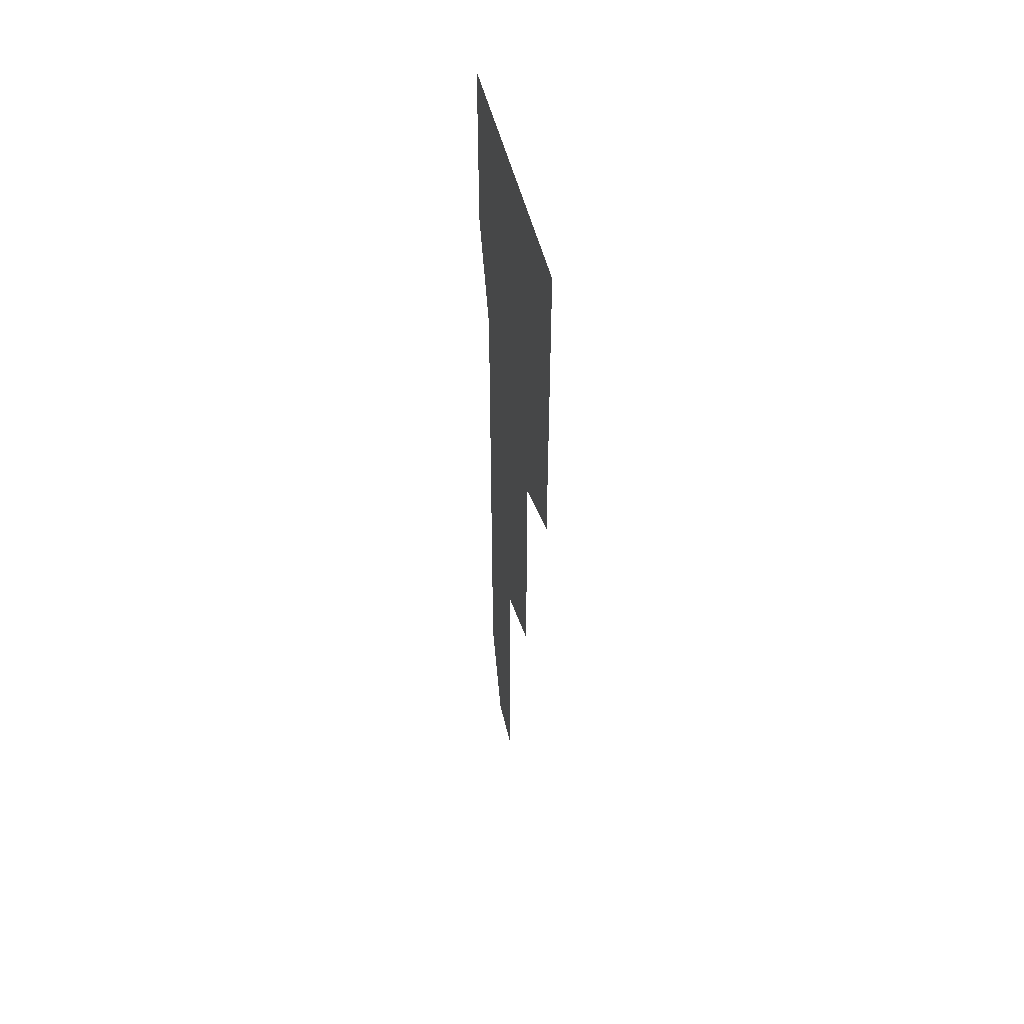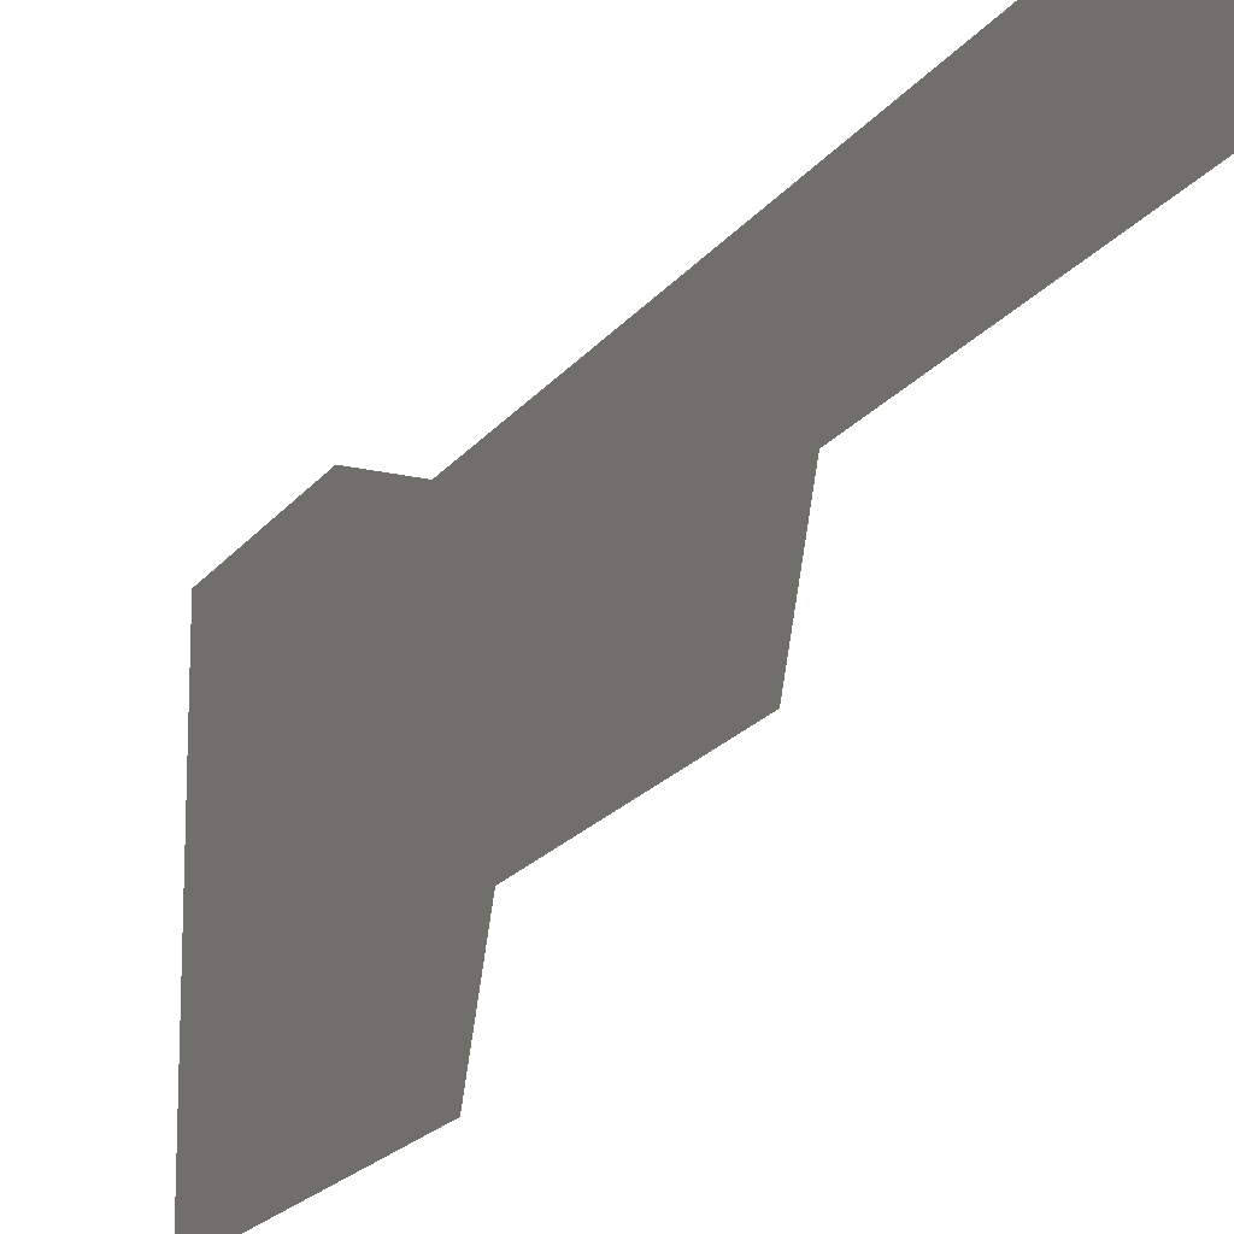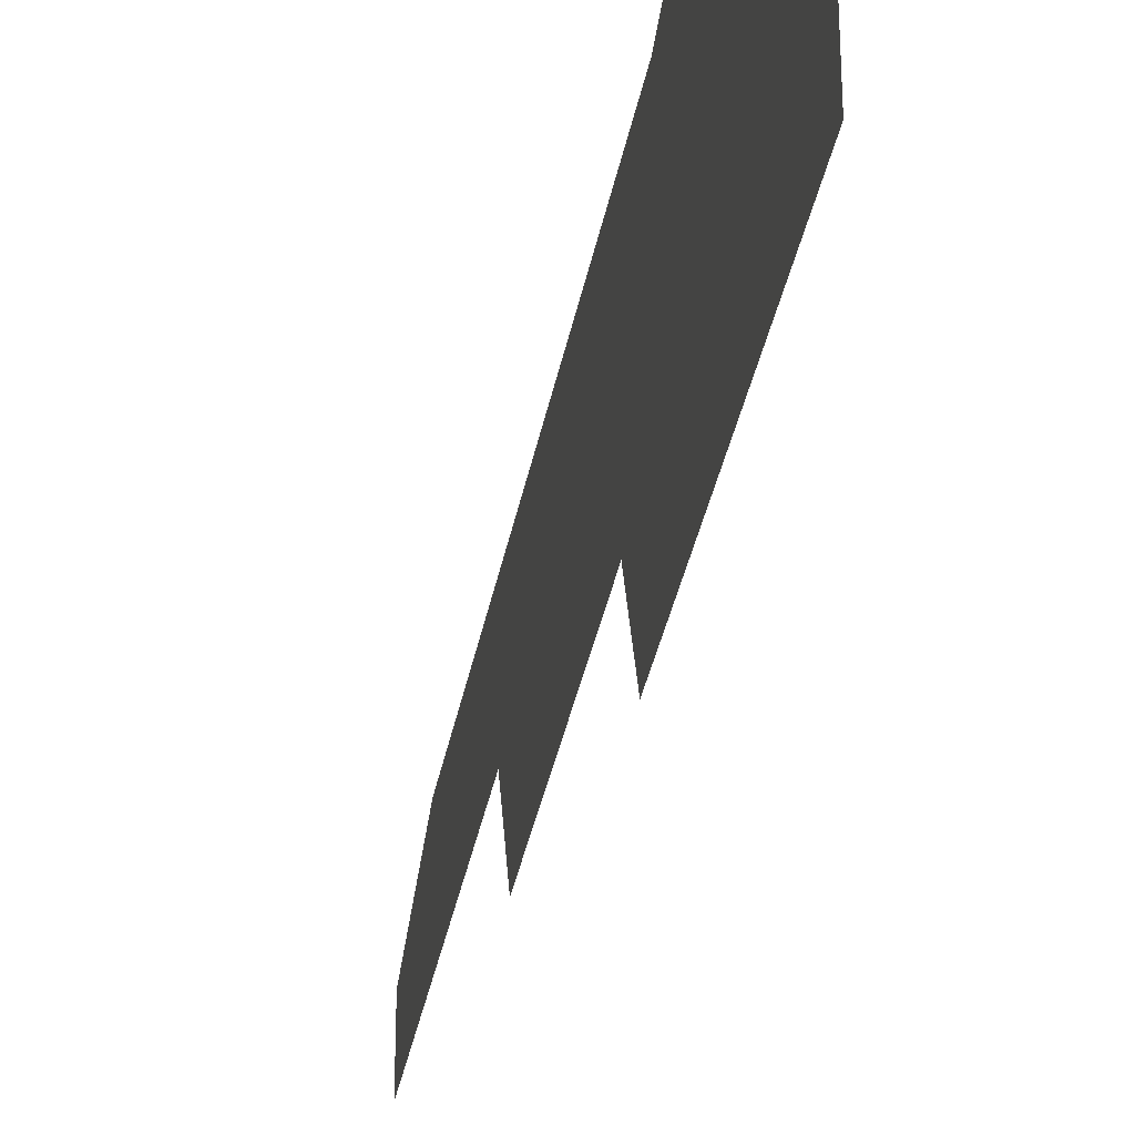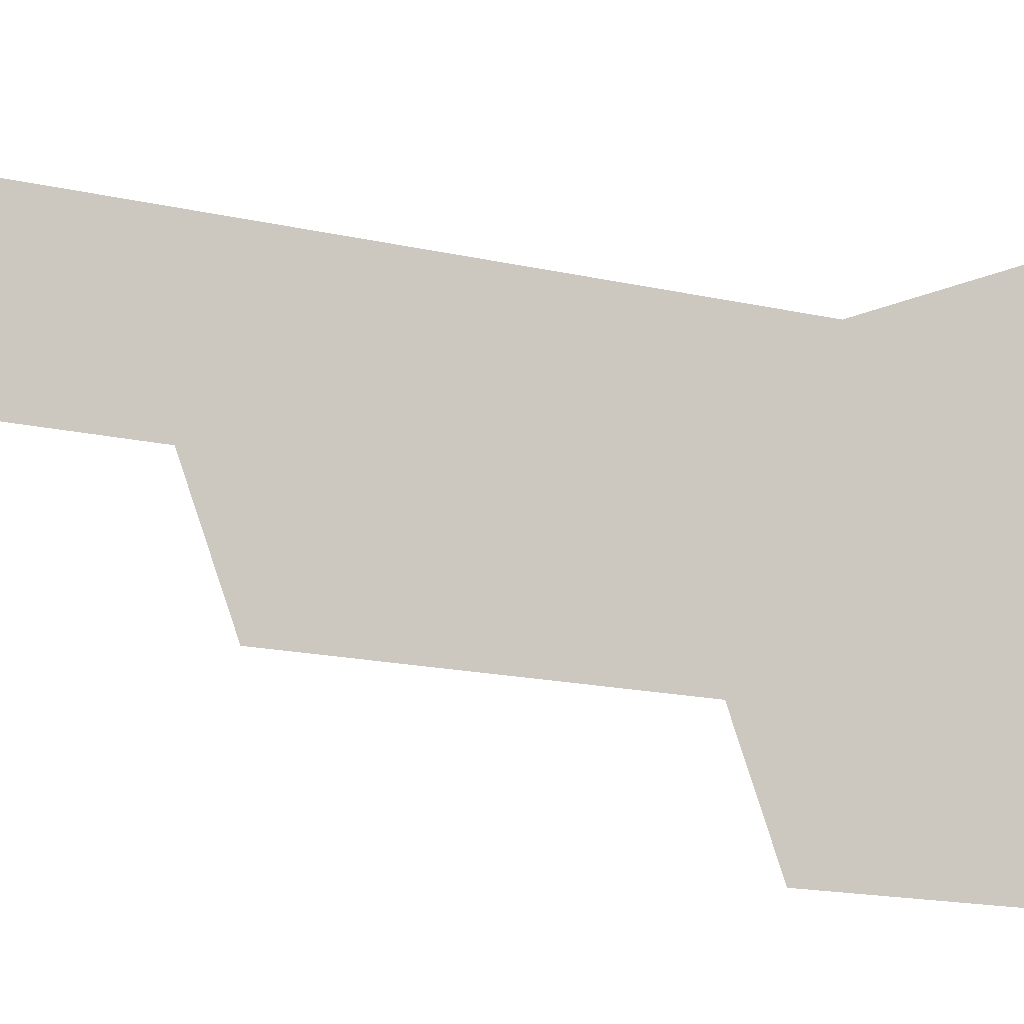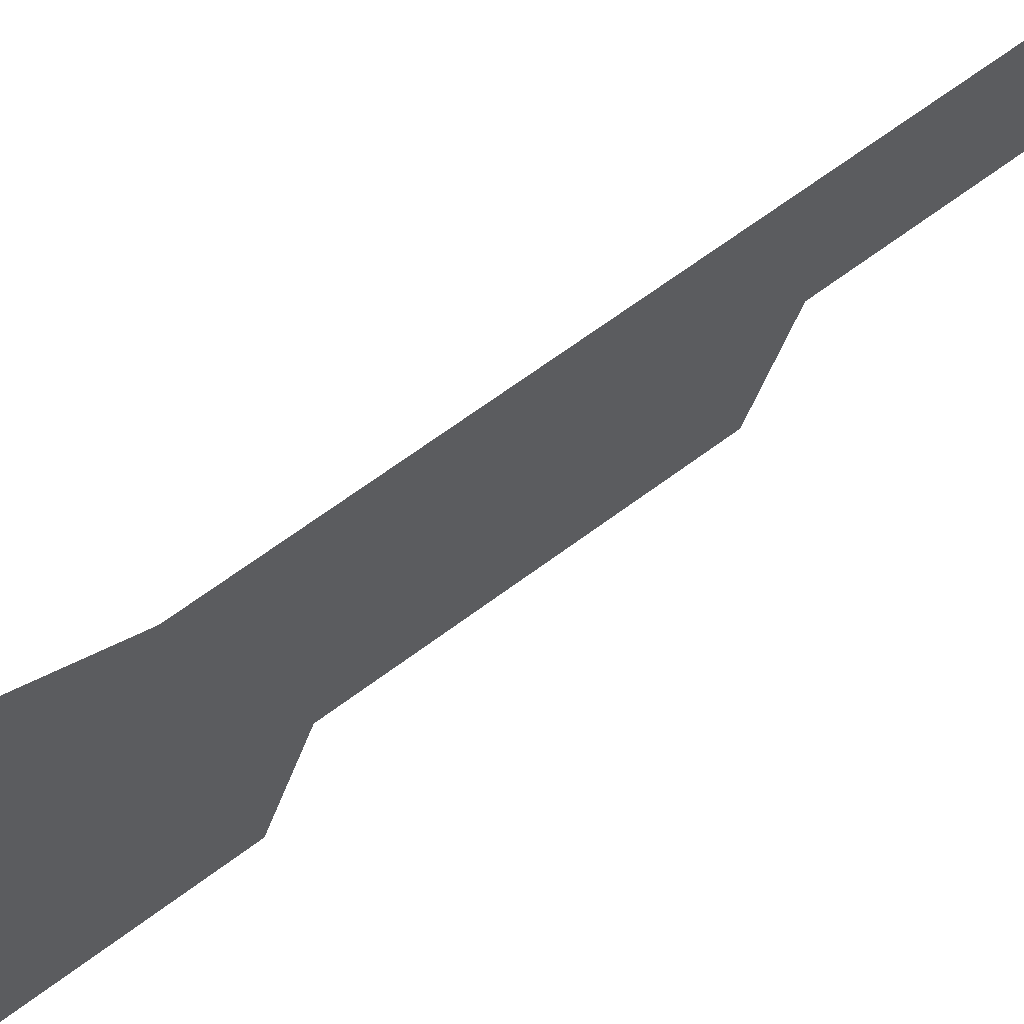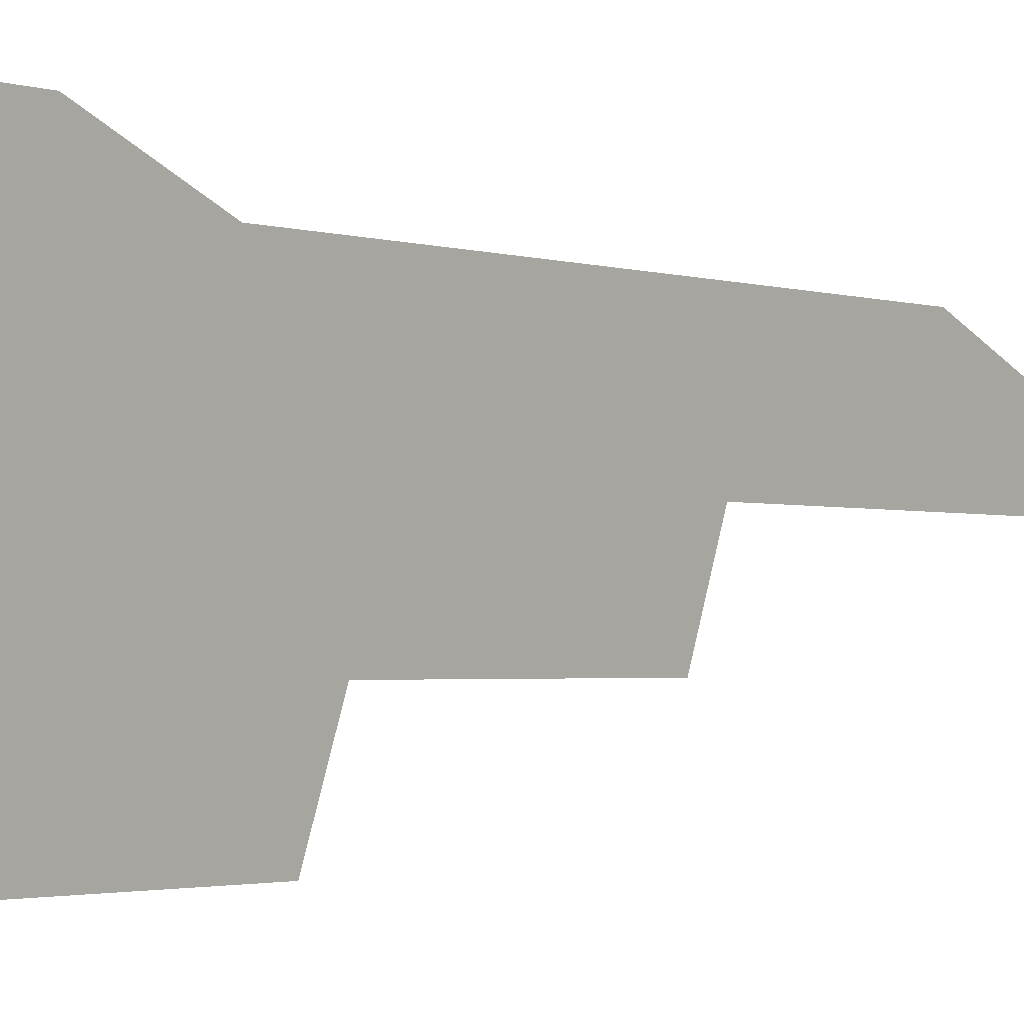
<metadata>
{"format":"obj","ext":"obj","renderer":"f3d","projection":"perspective","resolution":1024,"background":"white","views":[{"elev":48.2,"azim":167.4,"up":"+Y"},{"elev":-18.5,"azim":-24.3,"up":"+Z"},{"elev":-34.8,"azim":169.8,"up":"+Z"},{"elev":-12.7,"azim":58.6,"up":"+Z"},{"elev":62.5,"azim":-127.7,"up":"+Z"},{"elev":-1.9,"azim":-142.5,"up":"+Z"}]}
</metadata>
<code>
g Mesh1 Hanging_Moss Model
v 0 1.43 -0.63
v 0 1.169 -0.1733
v 0 1.43 -0.1733
f 1 2 3
v 0 1.011 -0.2357
f 2 1 4
f 3 2 1
f 4 1 2
v 0 0.221 -0.2357
f 4 1 5
f 5 1 4
v 0 0.5029 -0.3882
f 5 1 6
f 6 1 5
v 0 0.9106 -0.5091
f 6 1 7
f 7 1 6
v 0 0.9584 -0.63
f 7 1 8
f 8 1 7
v 0 0.5506 -0.5091
f 9 6 7
f 7 6 9
v 0 0.06291 -0.2982
f 5 6 10
f 10 6 5
v 0 0.06291 -0.3882
f 11 10 6
f 6 10 11

</code>
